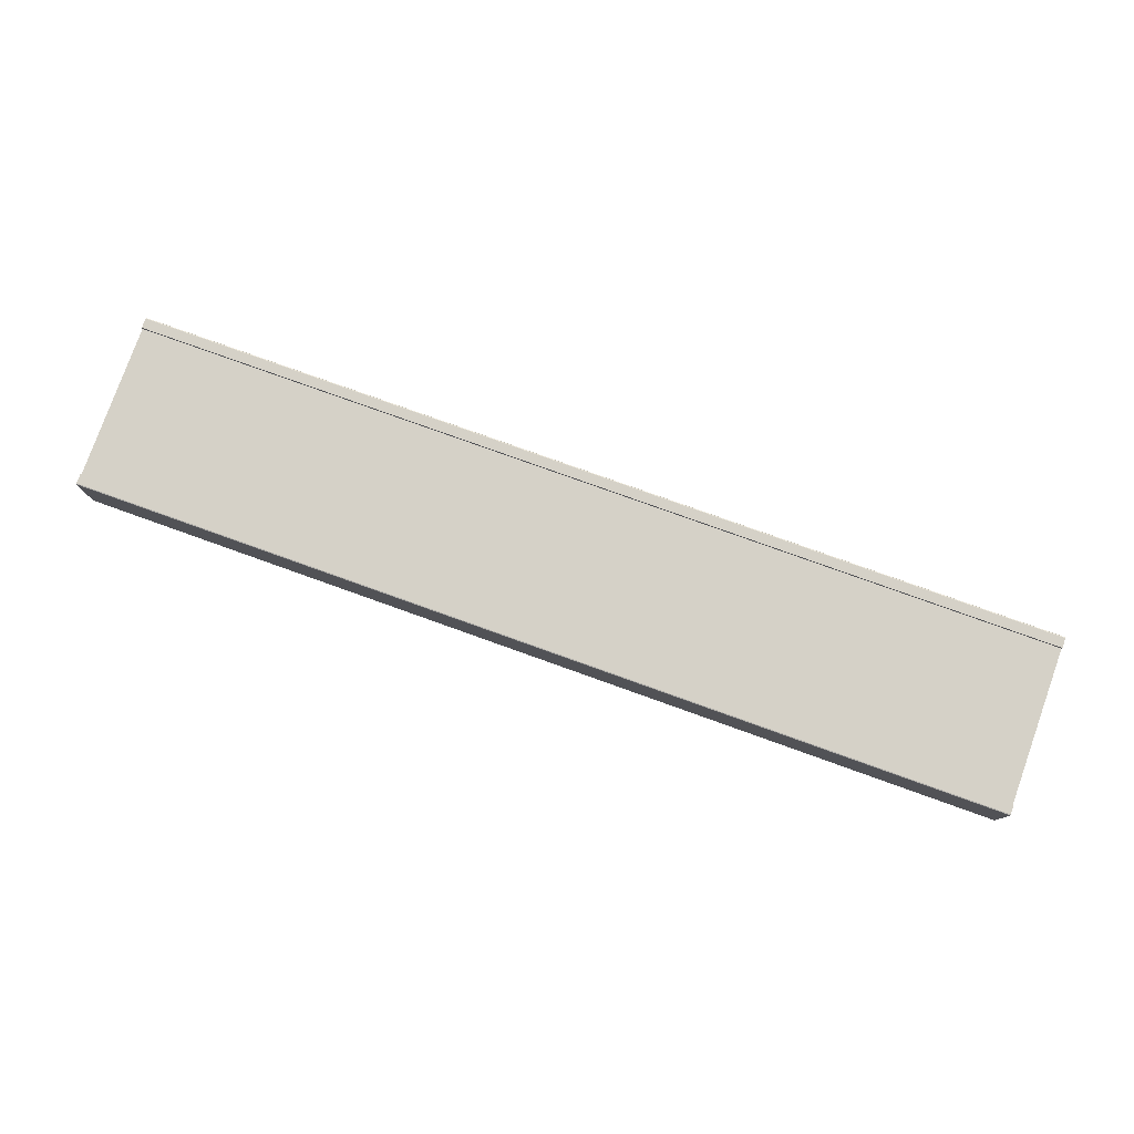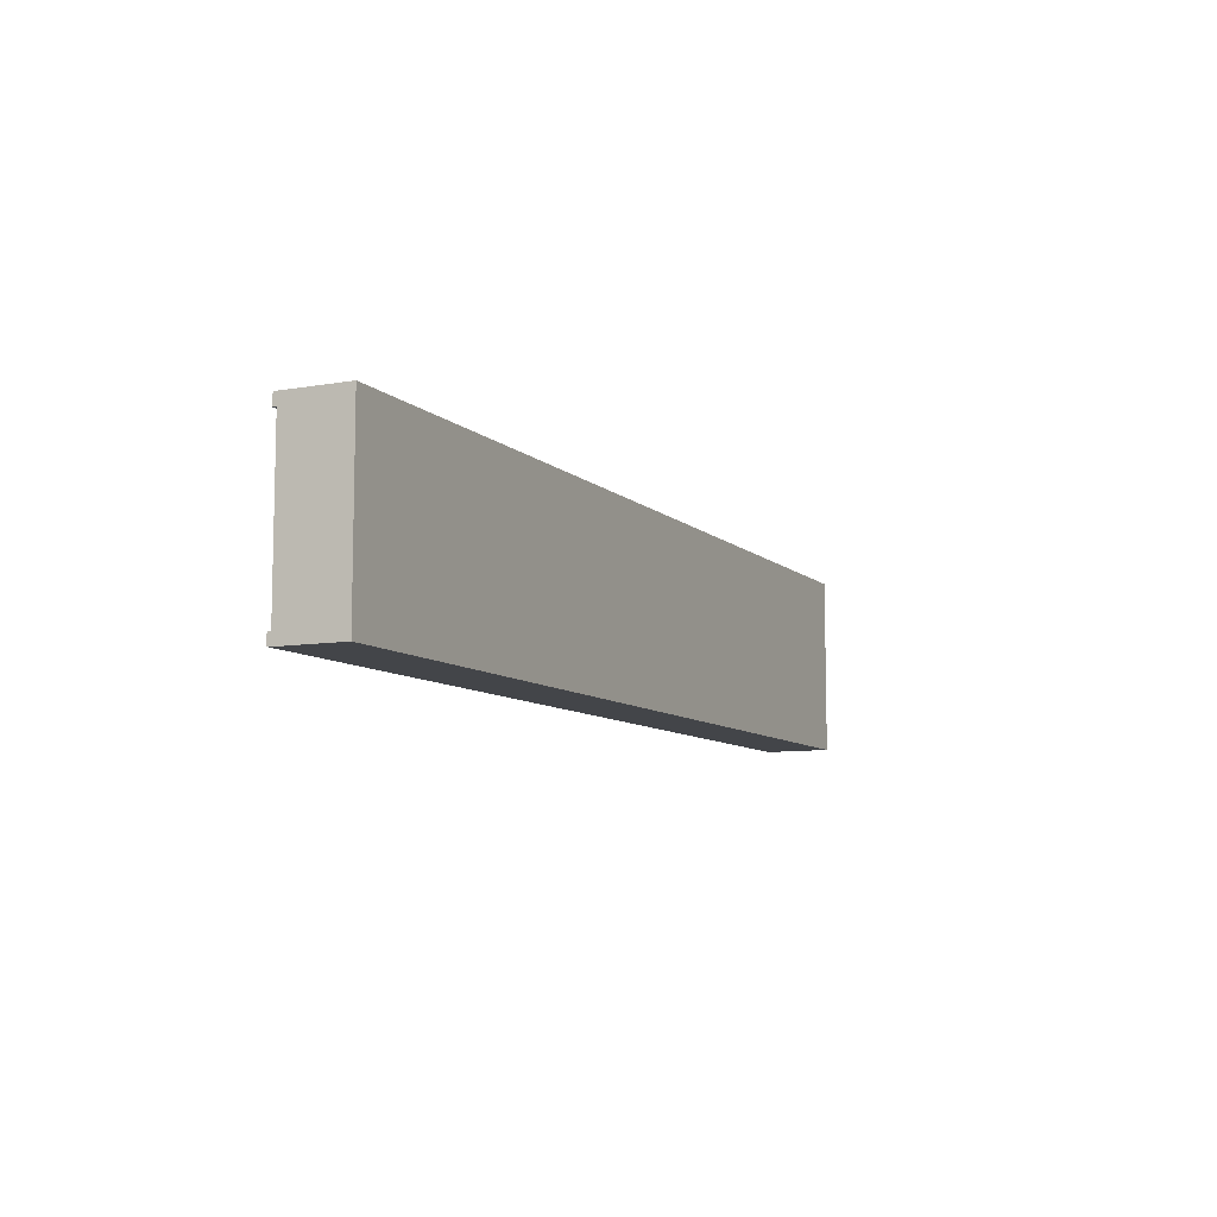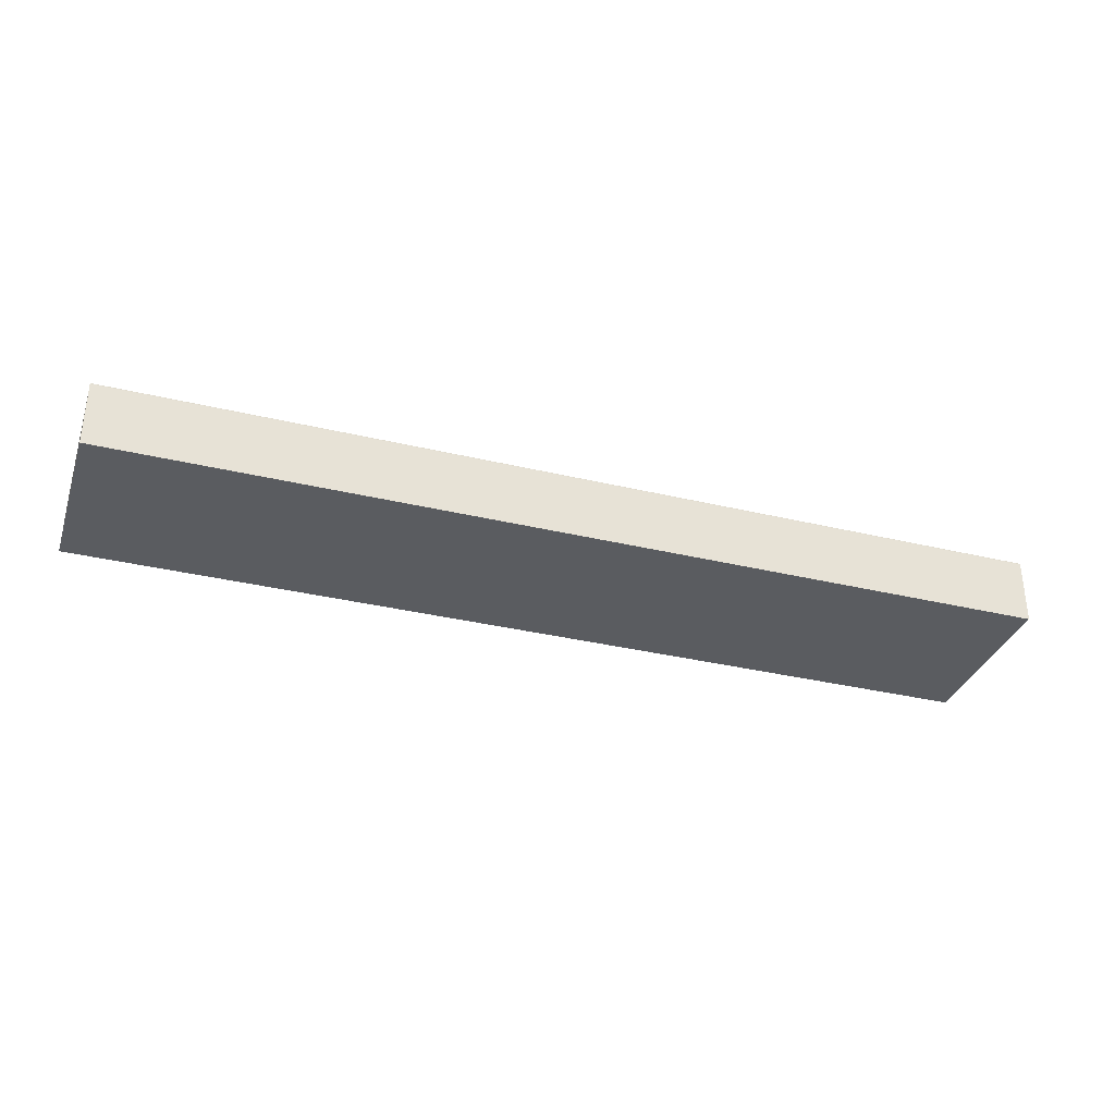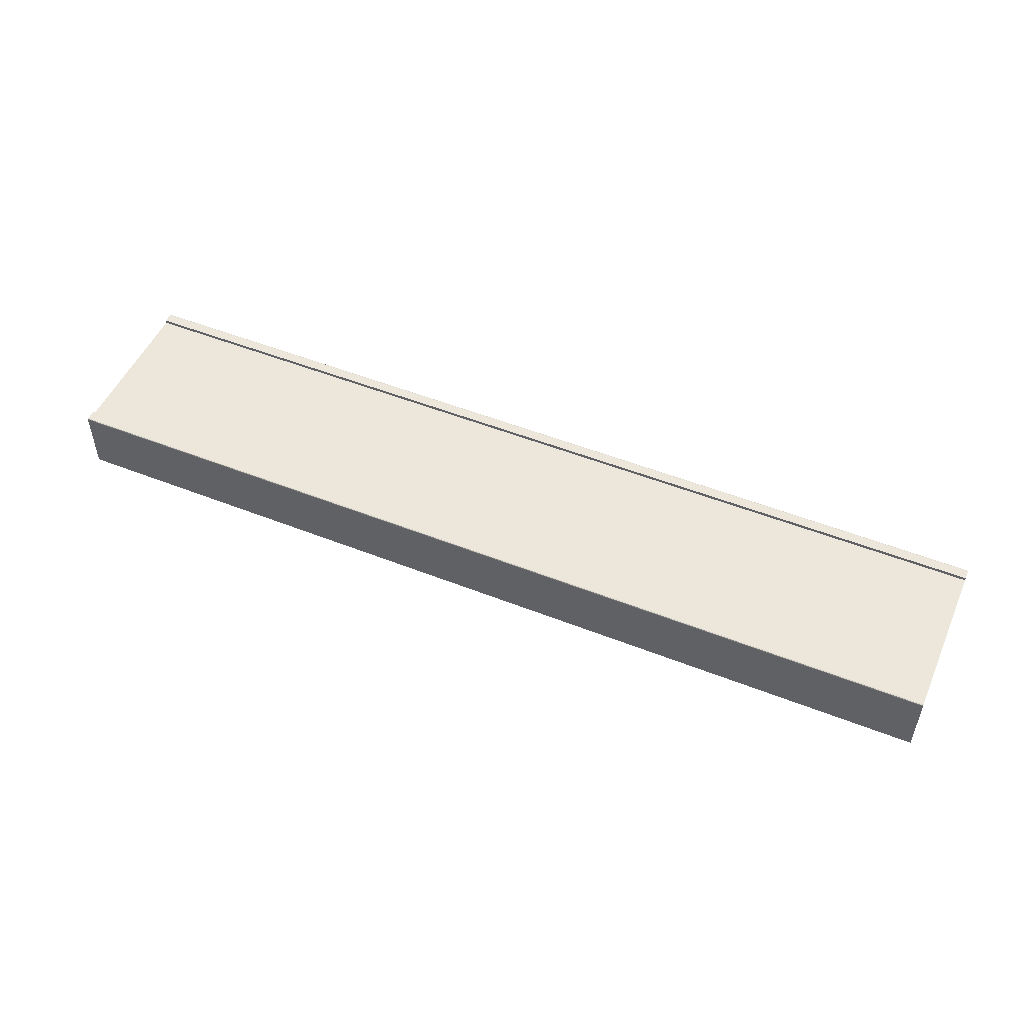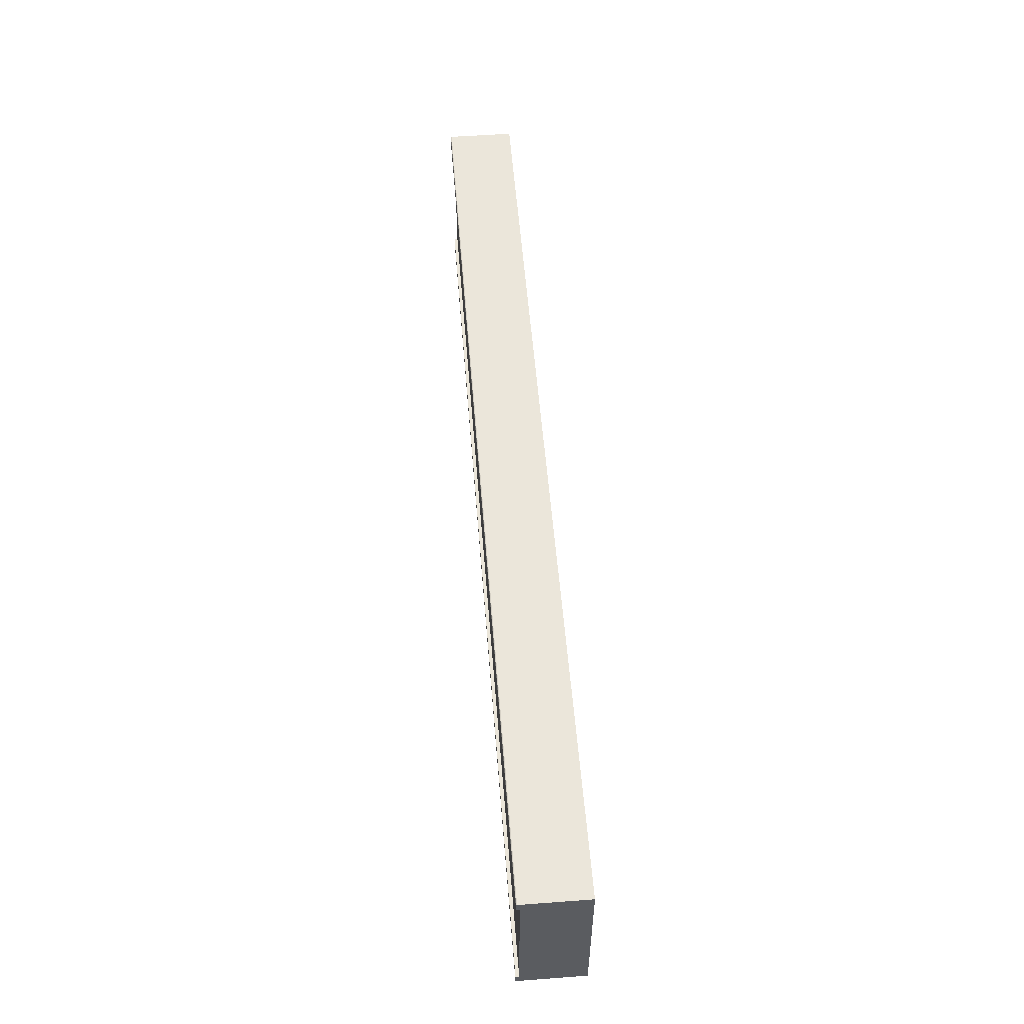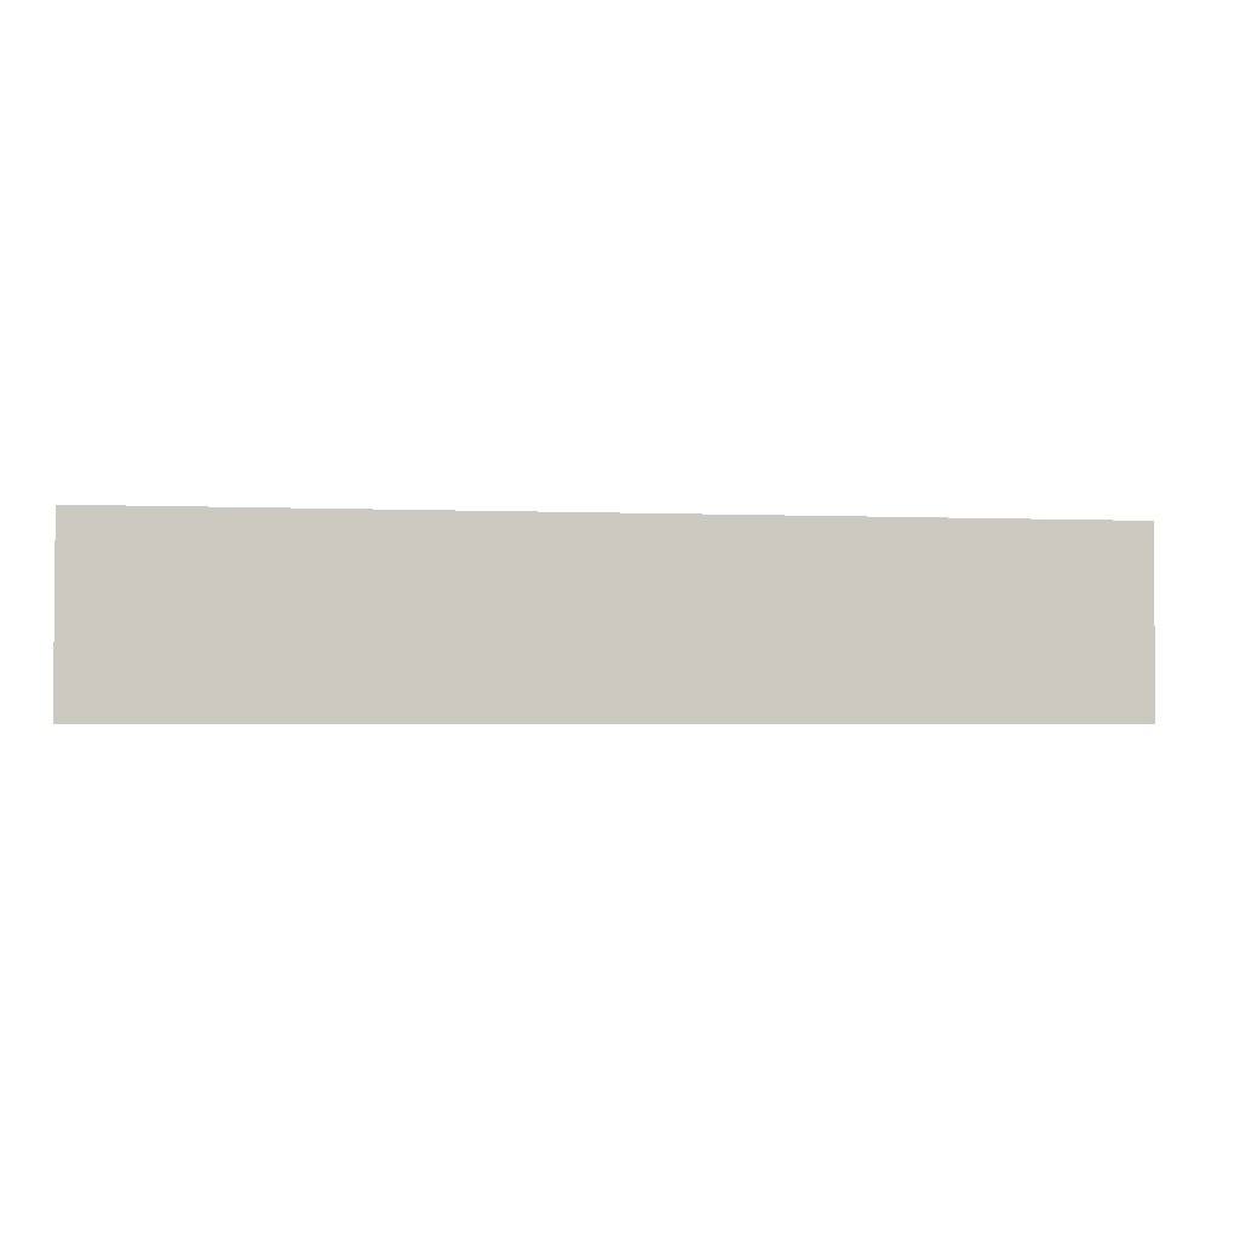
<metadata>
{"format":"obj","ext":"obj","renderer":"f3d","projection":"perspective","resolution":1024,"background":"white","views":[{"elev":78.8,"azim":19.7,"up":"+Y"},{"elev":-8.7,"azim":-64.6,"up":"+Z"},{"elev":-33.9,"azim":161.9,"up":"+Y"},{"elev":50.7,"azim":23.4,"up":"+Y"},{"elev":54.8,"azim":-94.5,"up":"+Z"},{"elev":-2.6,"azim":-8.8,"up":"+Z"}]}
</metadata>
<code>
o Conveyor
v 8.191 0.006289 -1.557
v -8.203 0.006289 -1.557
v 8.191 0.006289 1.557
v -8.203 0.006289 1.557
v 8.191 1.125 1.557
v 8.191 1.125 -1.557
v -8.203 1.125 -1.557
v -8.203 1.125 1.557
v 8.191 0.006289 1.36
v -8.203 0.006289 1.36
v 8.191 1.125 1.36
v -8.203 1.125 1.36
v 8.191 0.006289 -1.363
v 8.191 1.125 -1.363
v -8.203 0.006289 -1.363
v -8.203 1.125 -1.363
v 8.191 1.185 -1.363
v -8.203 1.185 1.36
v 8.191 1.185 1.36
v -8.203 1.185 -1.363
v 8.191 1.166 -1.557
v 8.191 1.185 -1.537
v 8.191 1.179 -1.551
v -8.203 1.185 -1.537
v -8.203 1.166 -1.557
v -8.203 1.179 -1.551
v -8.203 1.166 1.557
v -8.203 1.185 1.537
v -8.203 1.179 1.551
v 8.191 1.185 1.537
v 8.191 1.166 1.557
v 8.191 1.179 1.551
f 3 10 9
f 11 30 31
f 4 12 10
f 1 14 13
f 3 8 4
f 2 6 1
f 9 5 3
f 10 16 15
f 16 11 14
f 9 15 13
f 13 2 1
f 18 30 19
f 15 7 2
f 13 11 9
f 5 27 8
f 7 21 6
f 24 17 22
f 12 19 11
f 8 29 18
f 16 24 25
f 14 20 16
f 25 23 21
f 26 22 23
f 31 29 27
f 32 28 29
f 6 23 17
f 3 4 10
f 31 5 11
f 11 19 30
f 30 32 31
f 4 8 12
f 1 6 14
f 3 5 8
f 2 7 6
f 9 11 5
f 10 12 16
f 16 12 11
f 9 10 15
f 13 15 2
f 18 28 30
f 15 16 7
f 13 14 11
f 5 31 27
f 7 25 21
f 24 20 17
f 12 18 19
f 18 12 8
f 8 27 29
f 29 28 18
f 25 7 16
f 16 20 24
f 24 26 25
f 14 17 20
f 25 26 23
f 26 24 22
f 31 32 29
f 32 30 28
f 17 14 6
f 6 21 23
f 23 22 17

</code>
